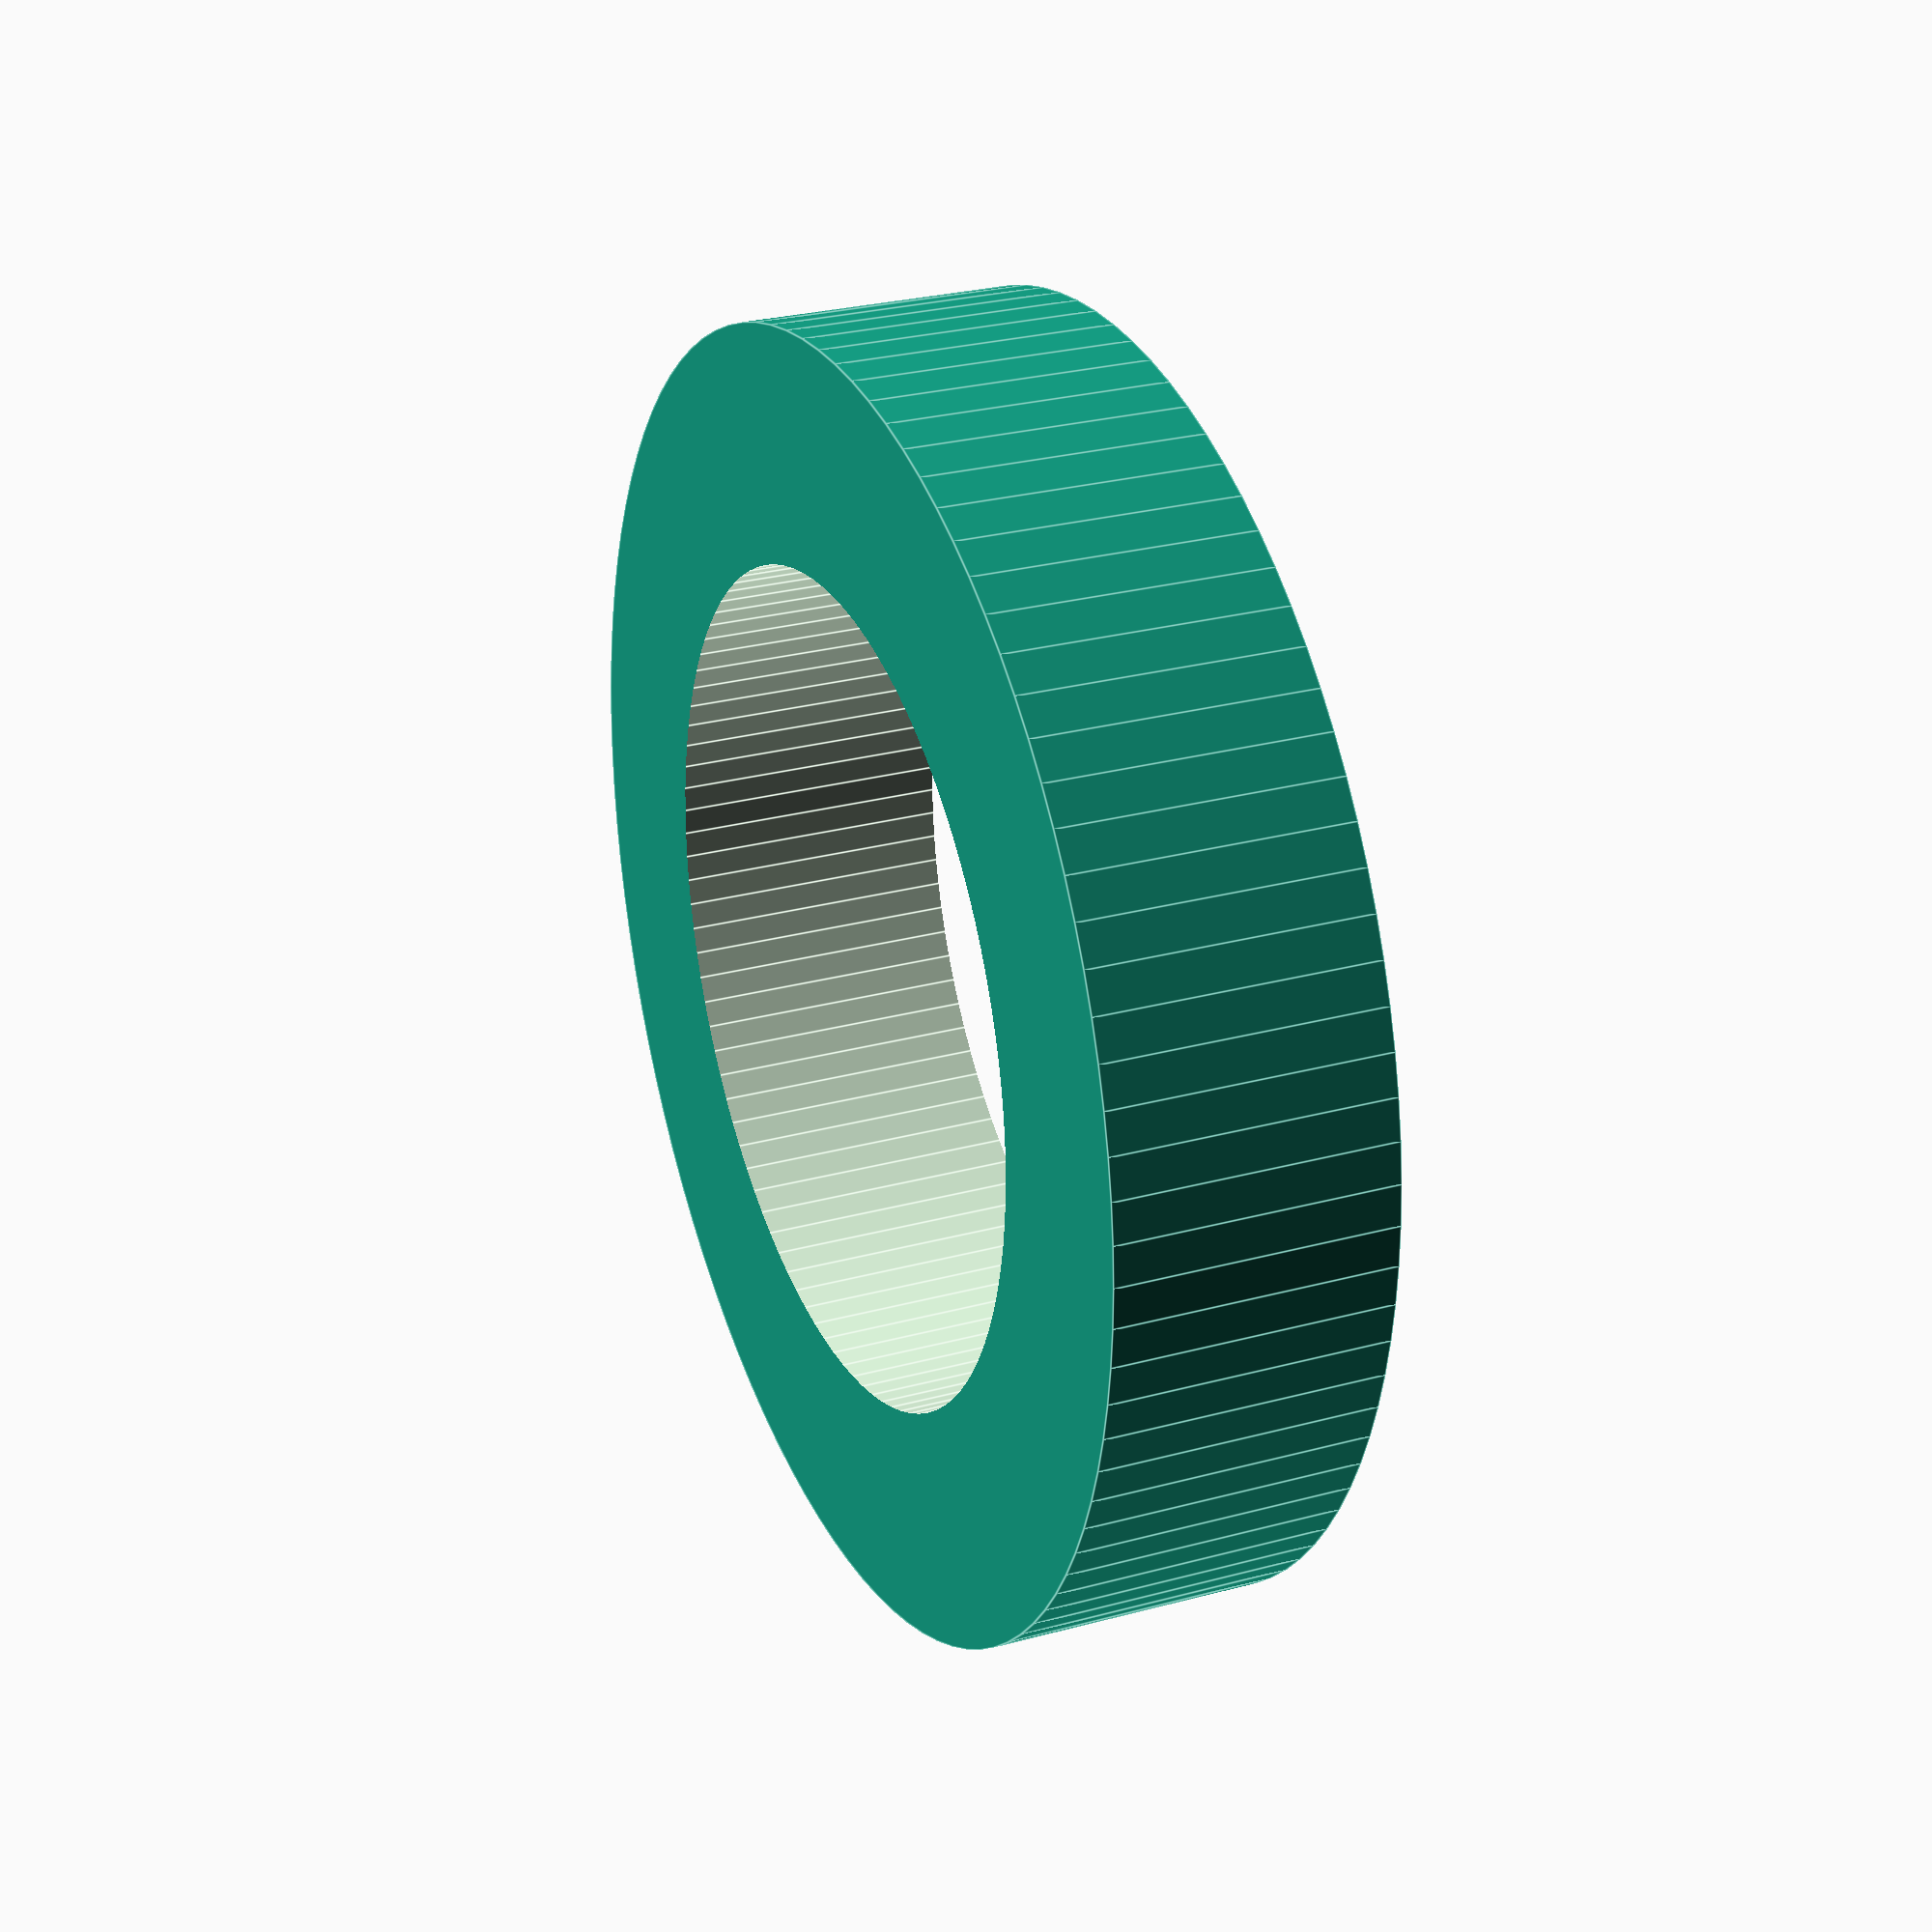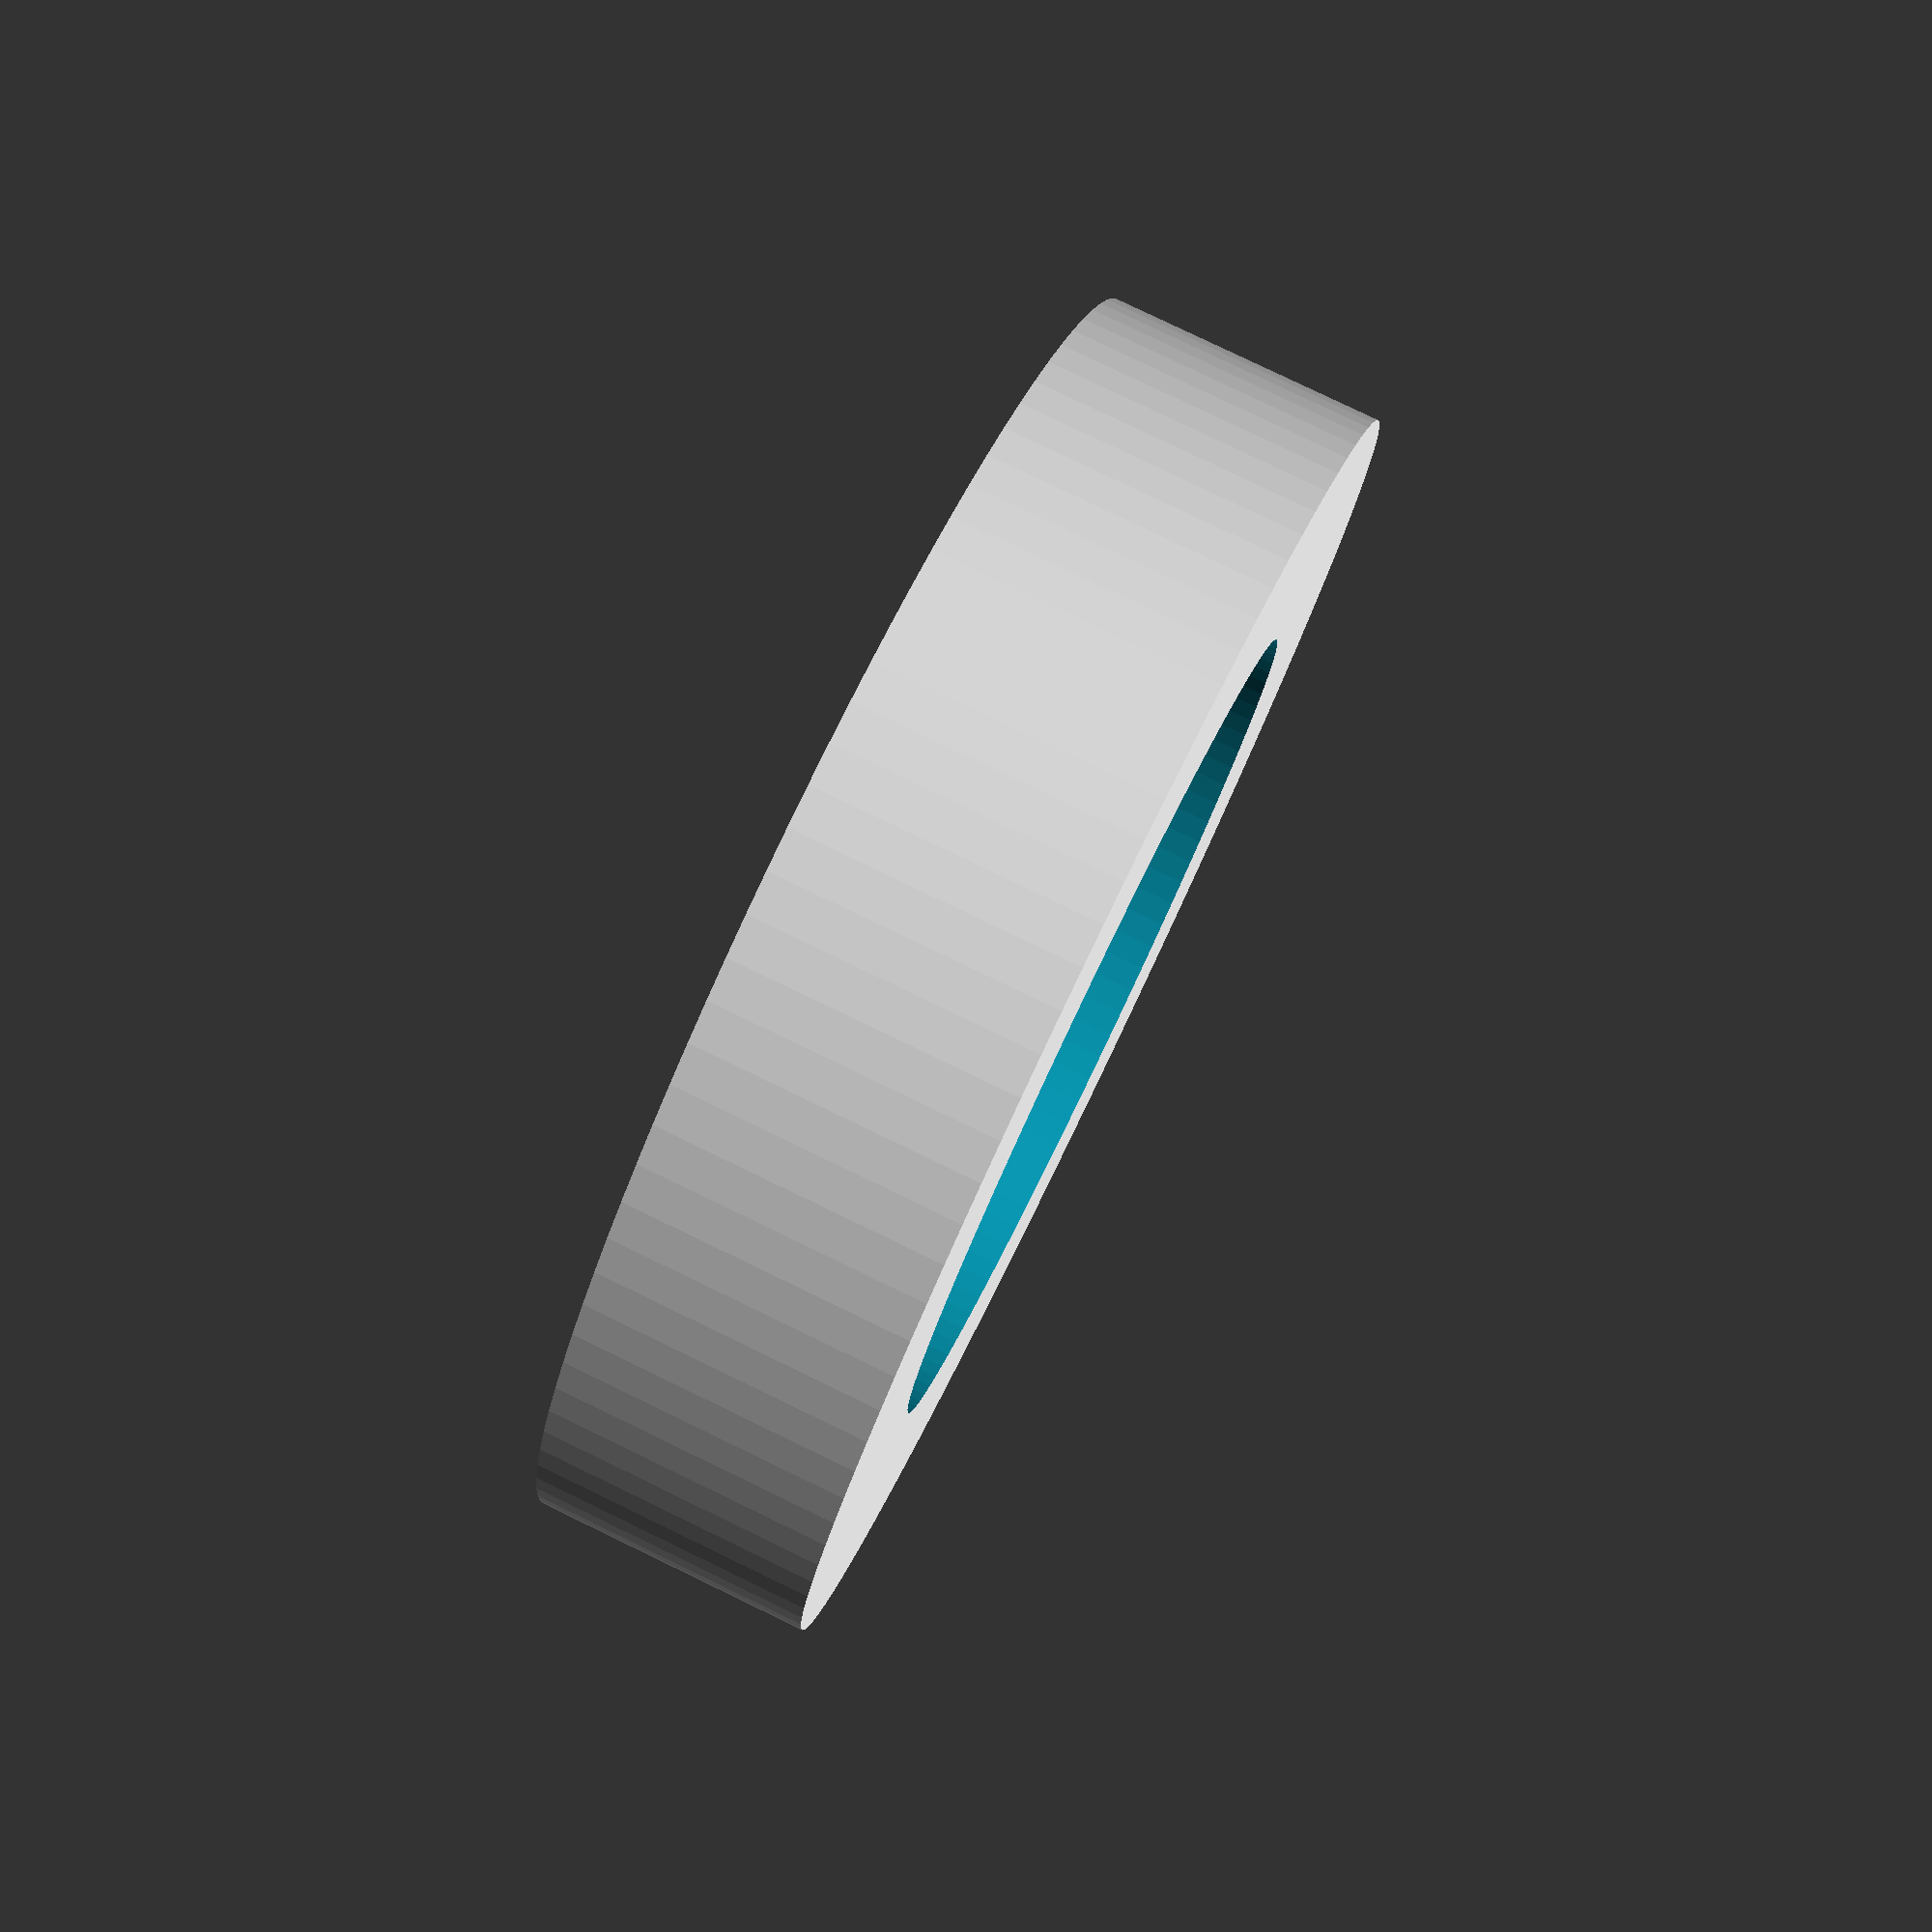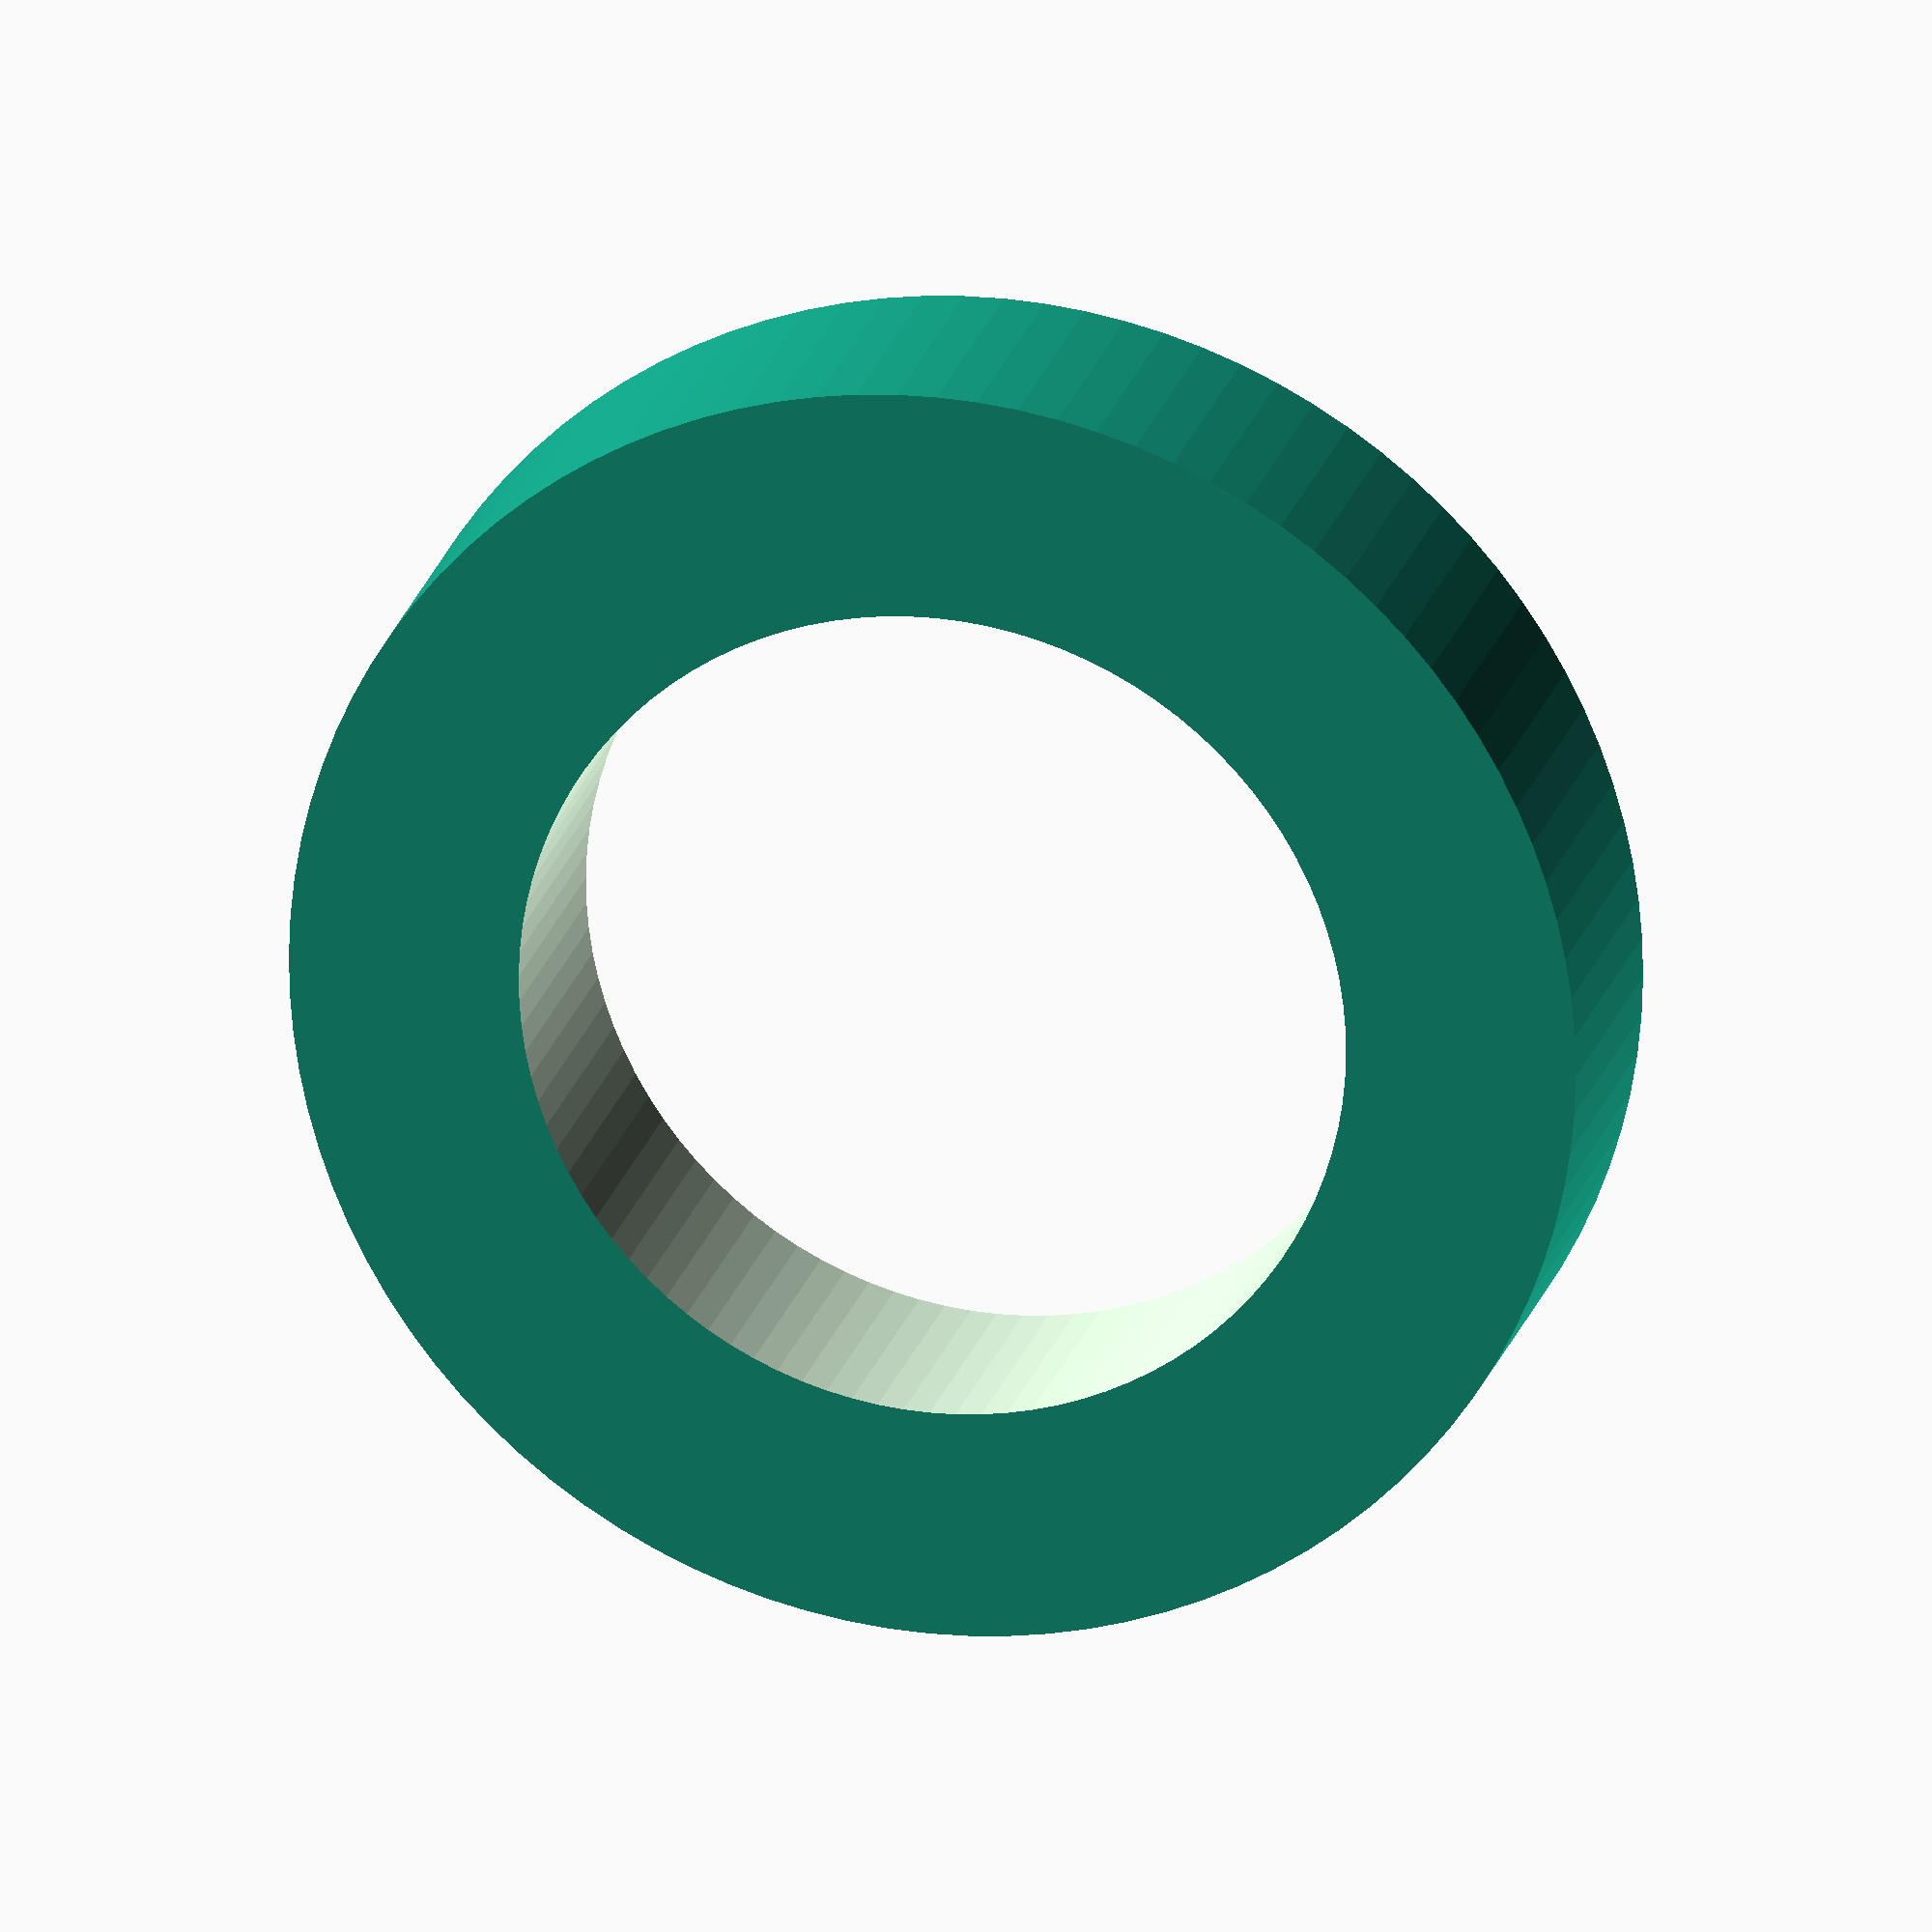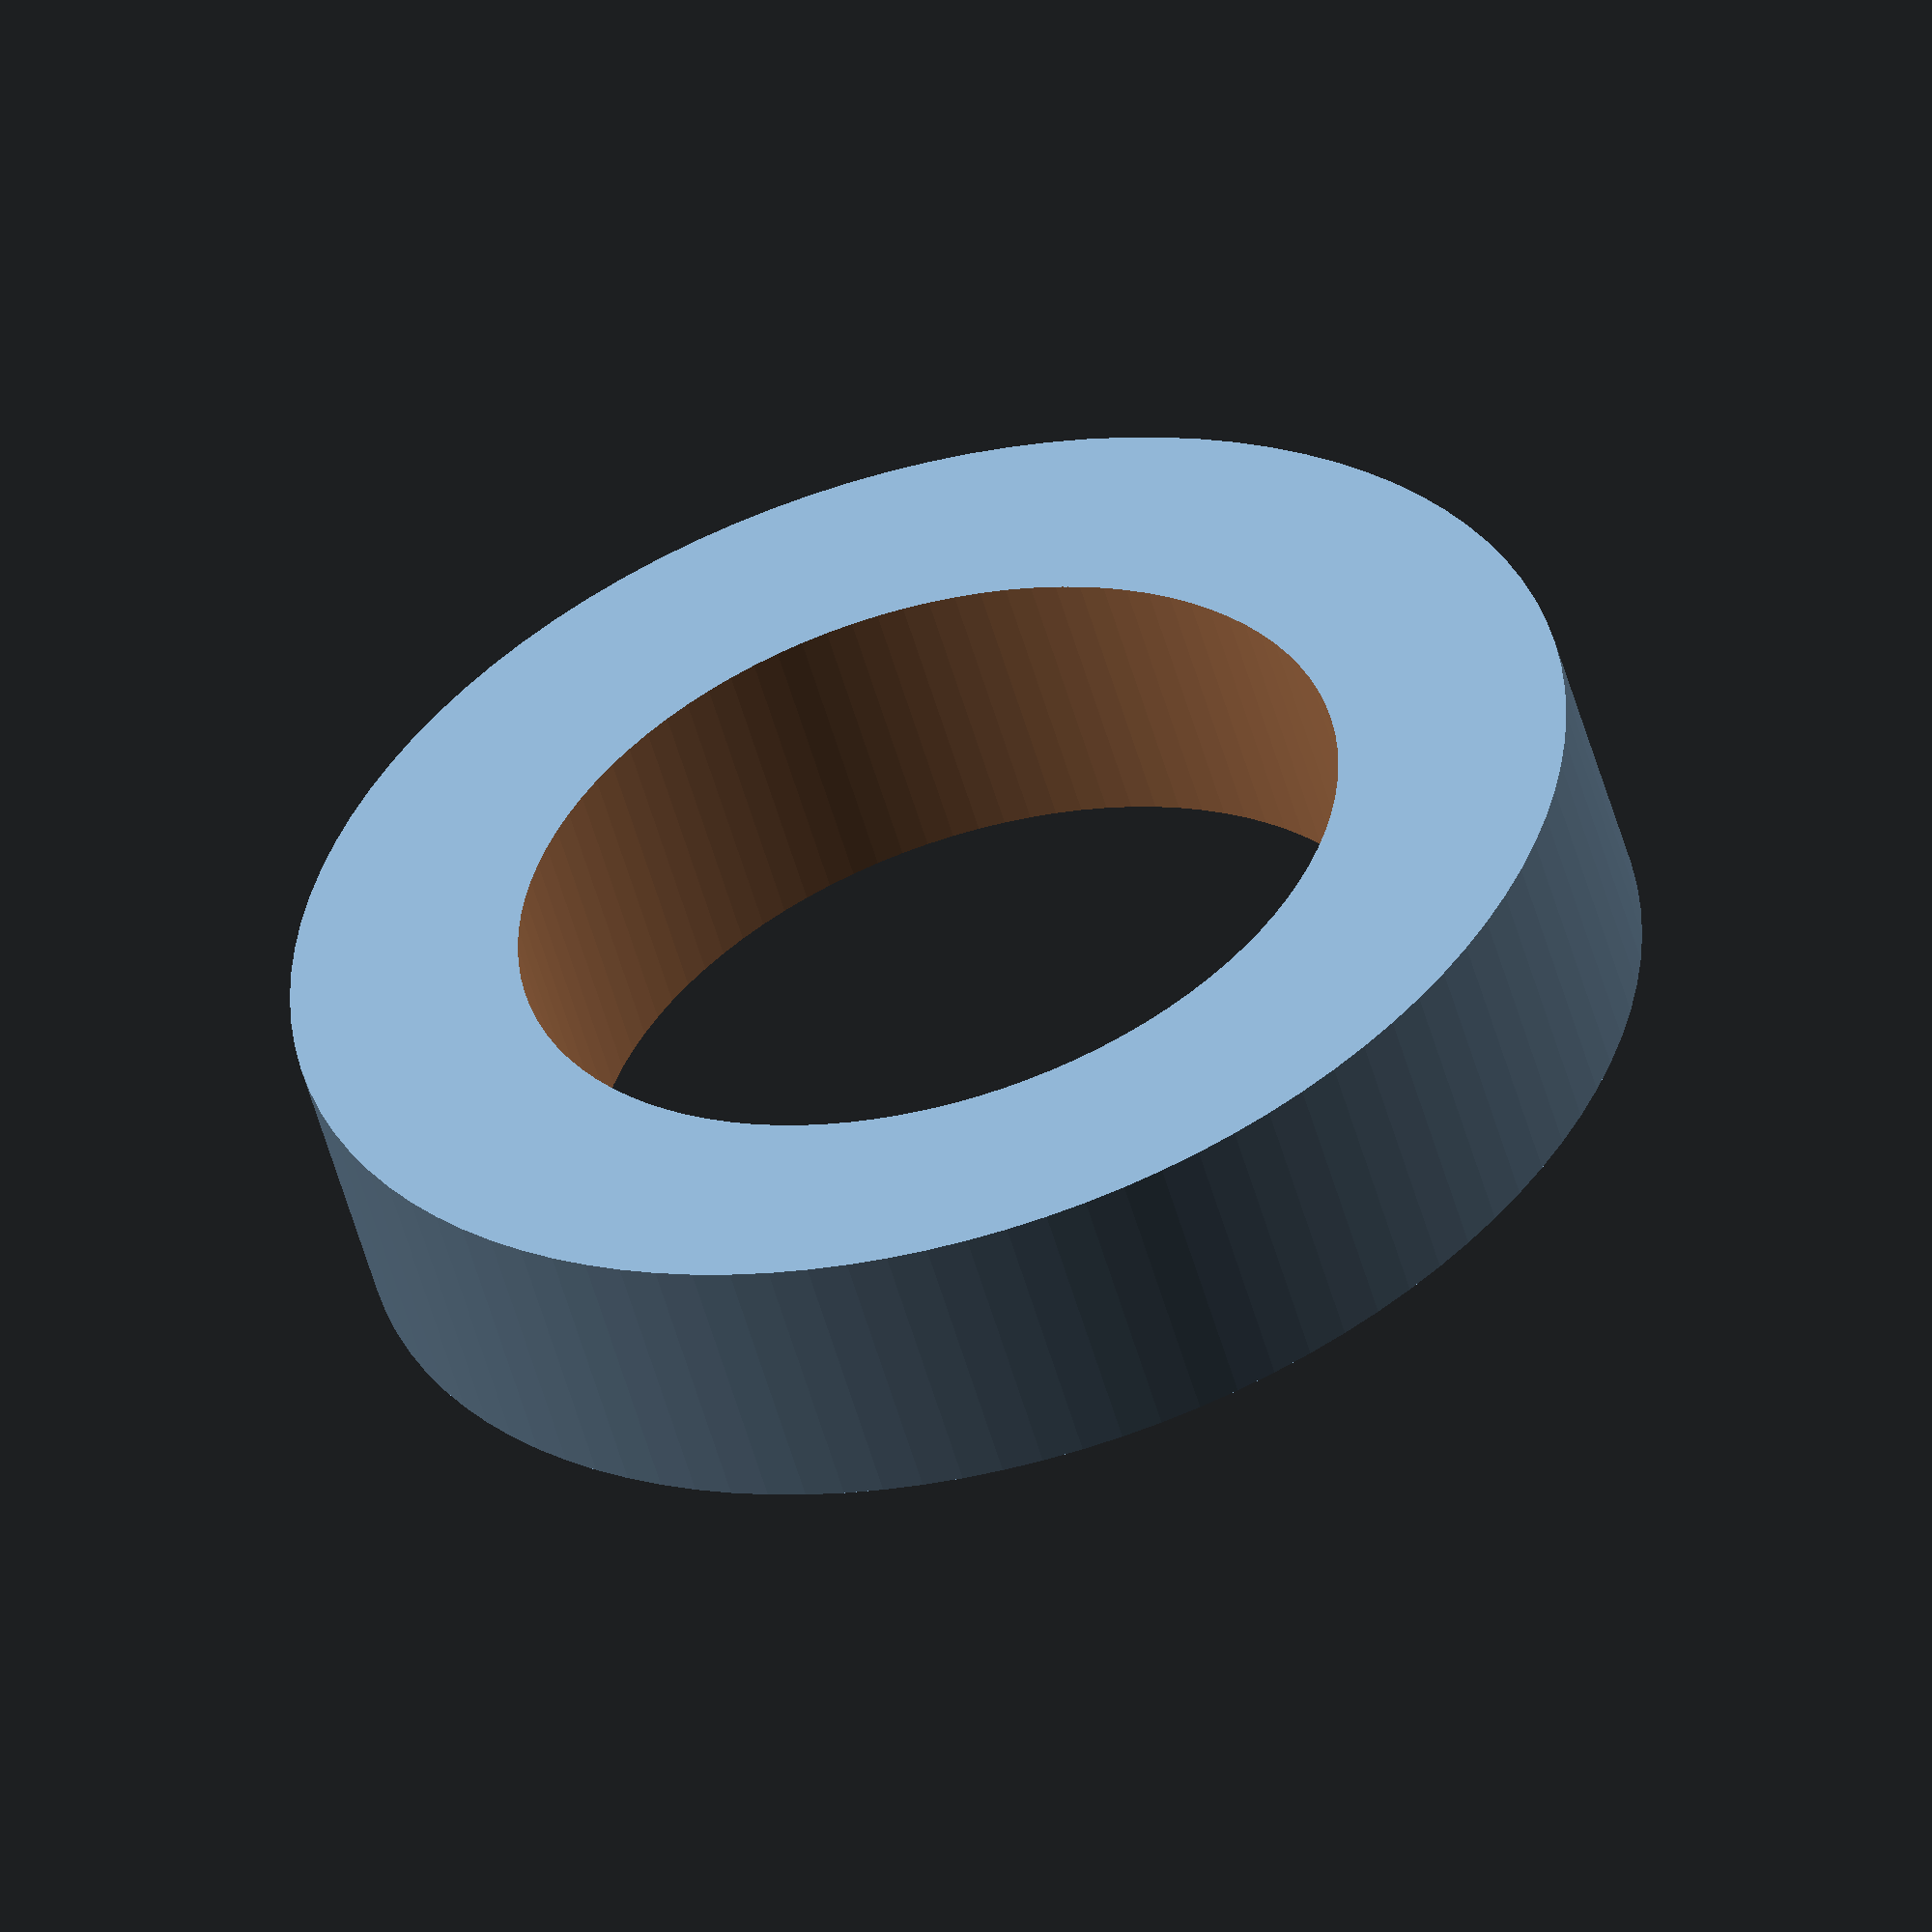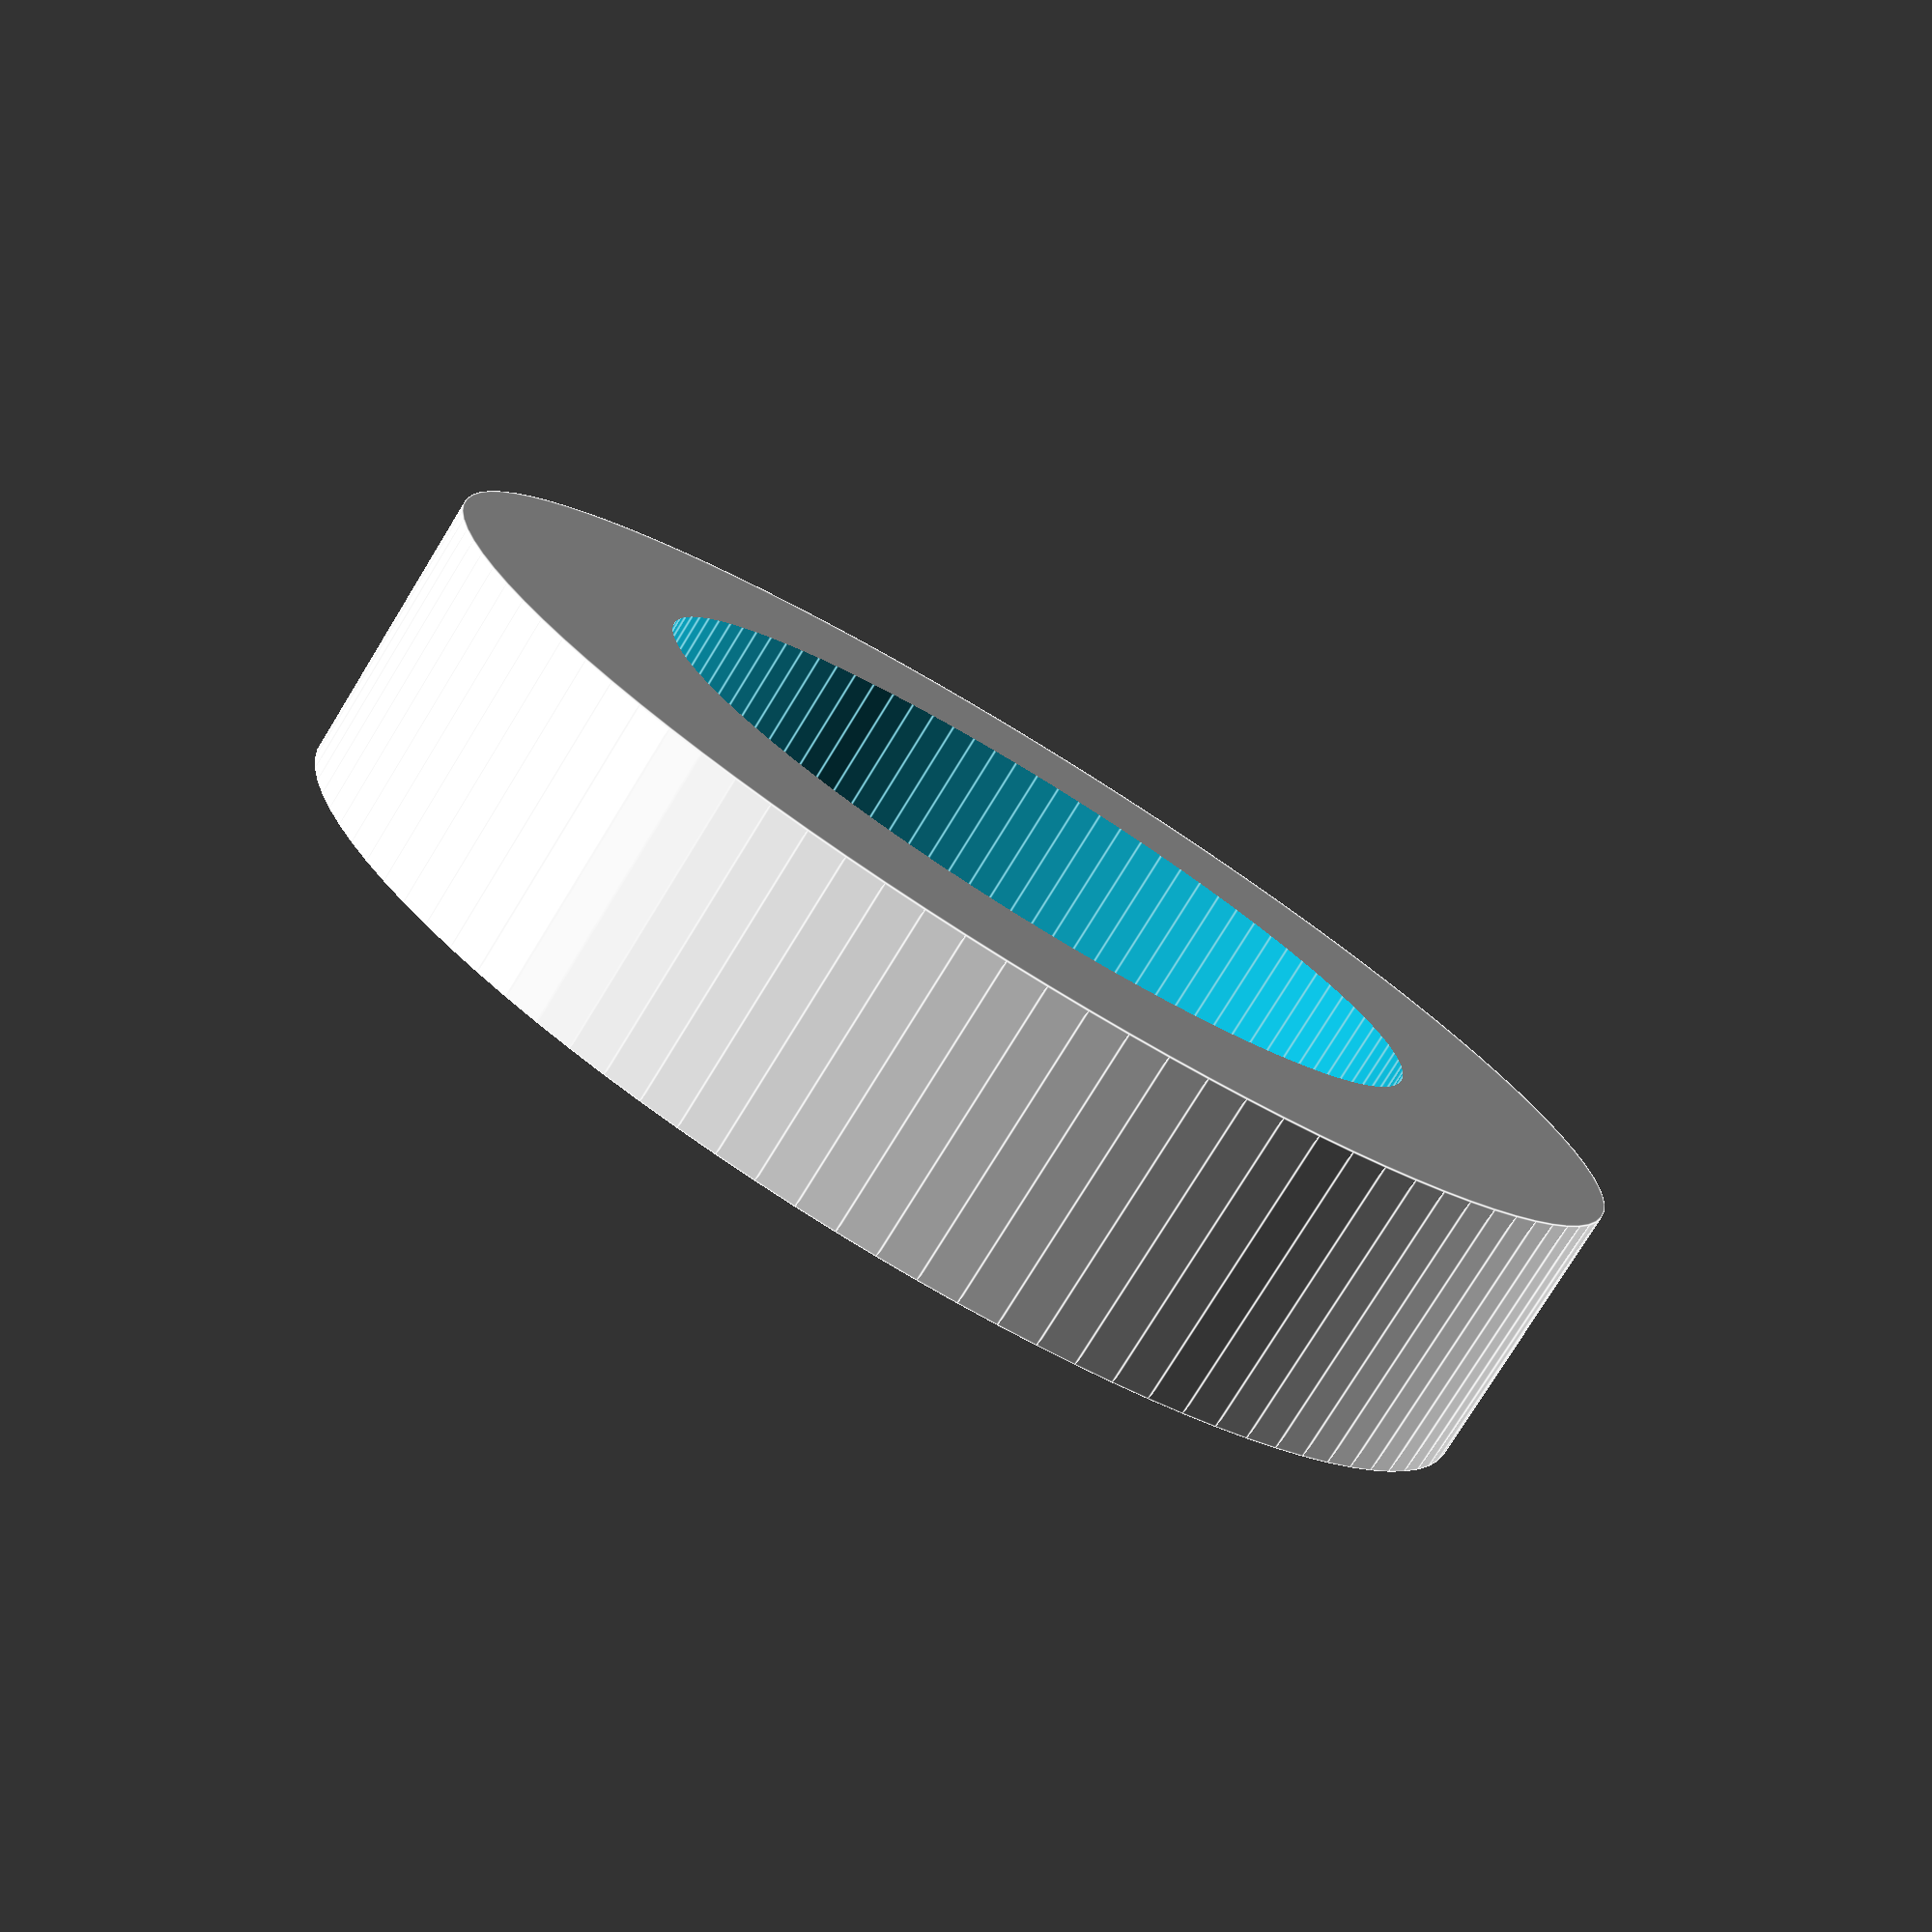
<openscad>

$fn = 100;

ornamentLoop();

module ornamentLoop(height = 3)
{    
    difference()
    {
        cylinder(r=7, h=height);
        
        radius = 4.5;
        translate([0, 0, -1])
        cylinder(r=radius, h=height+2);
    }
}
</openscad>
<views>
elev=153.3 azim=228.9 roll=113.1 proj=p view=edges
elev=280.0 azim=153.0 roll=115.8 proj=p view=solid
elev=339.0 azim=220.0 roll=13.7 proj=o view=solid
elev=53.5 azim=338.3 roll=195.5 proj=o view=wireframe
elev=258.0 azim=173.2 roll=211.6 proj=p view=edges
</views>
